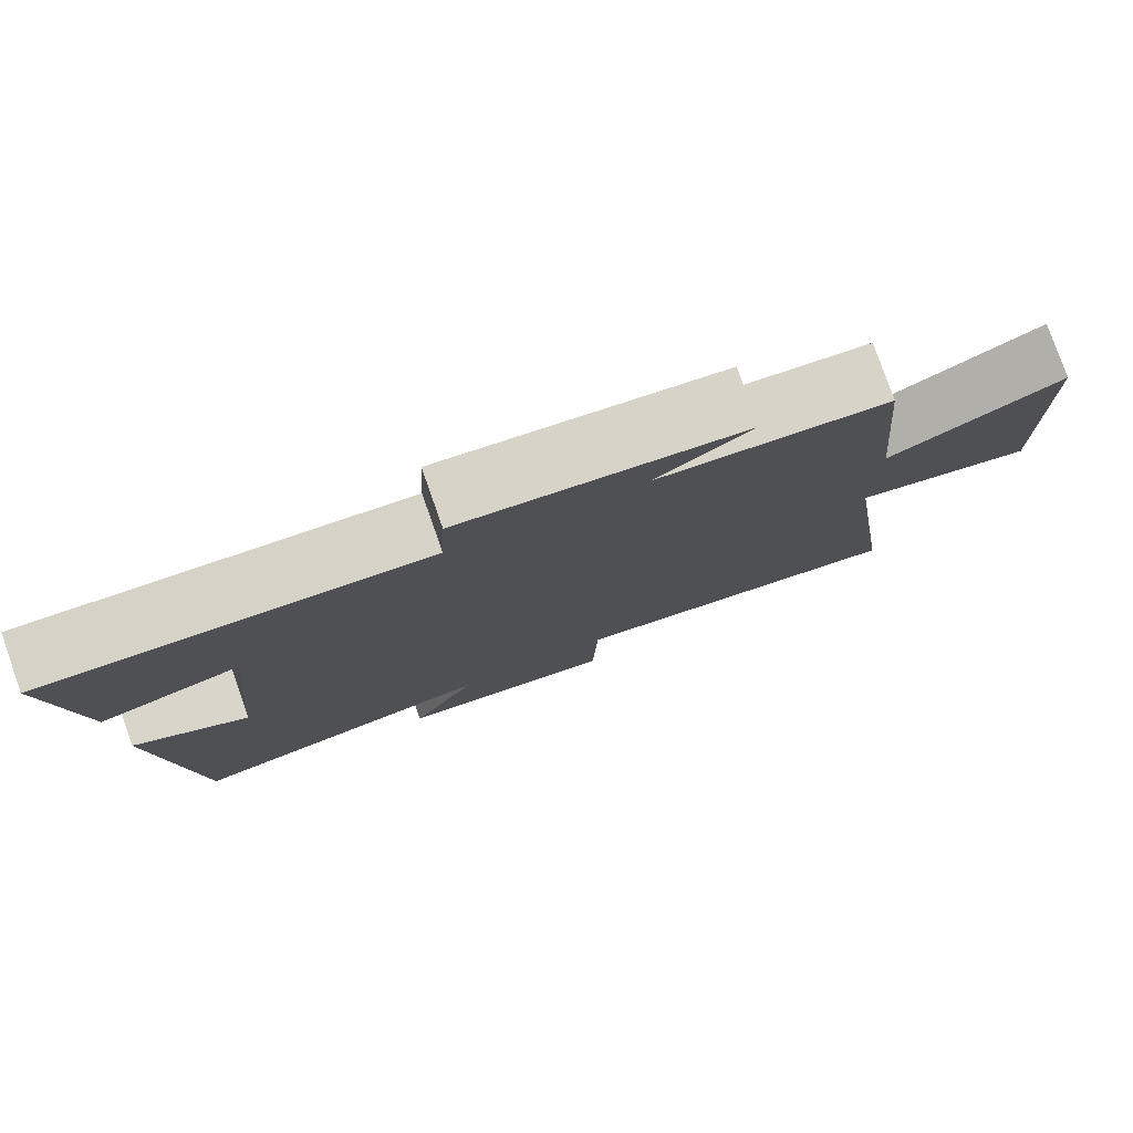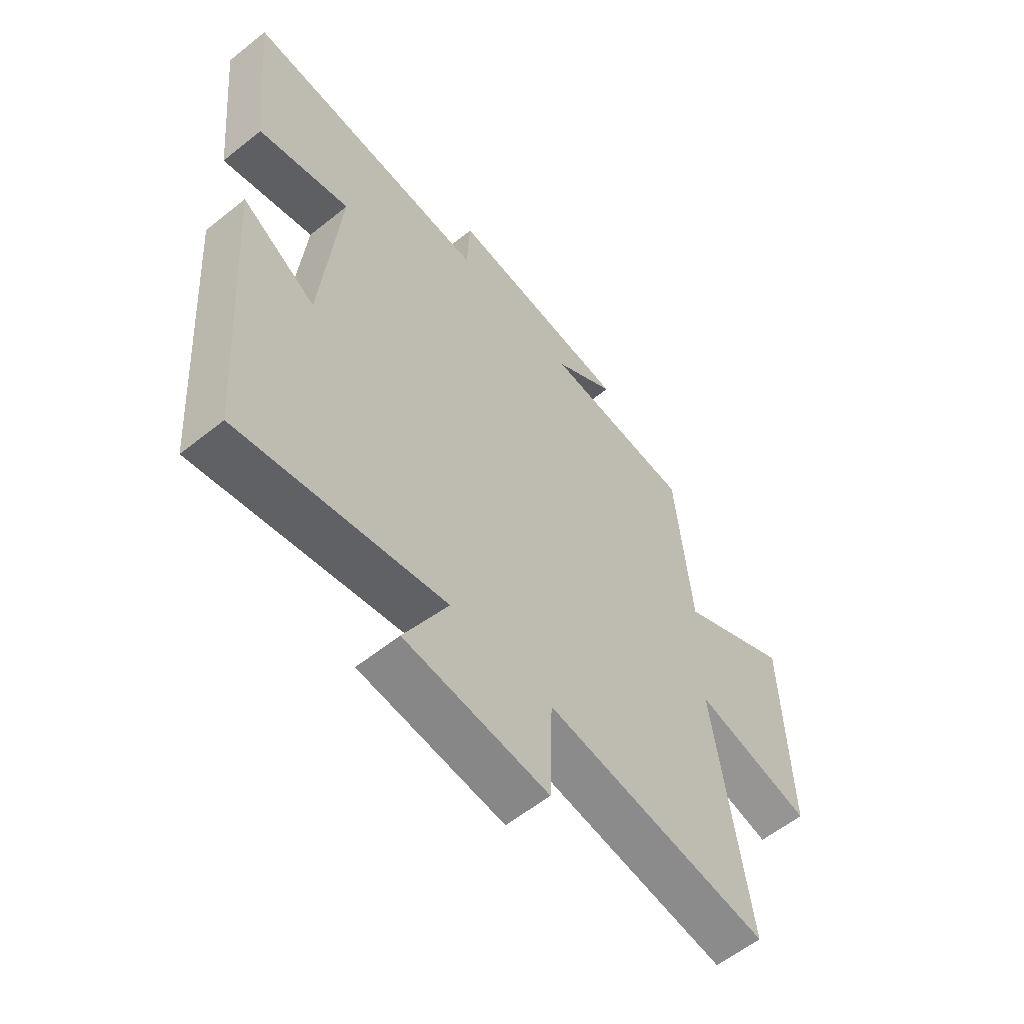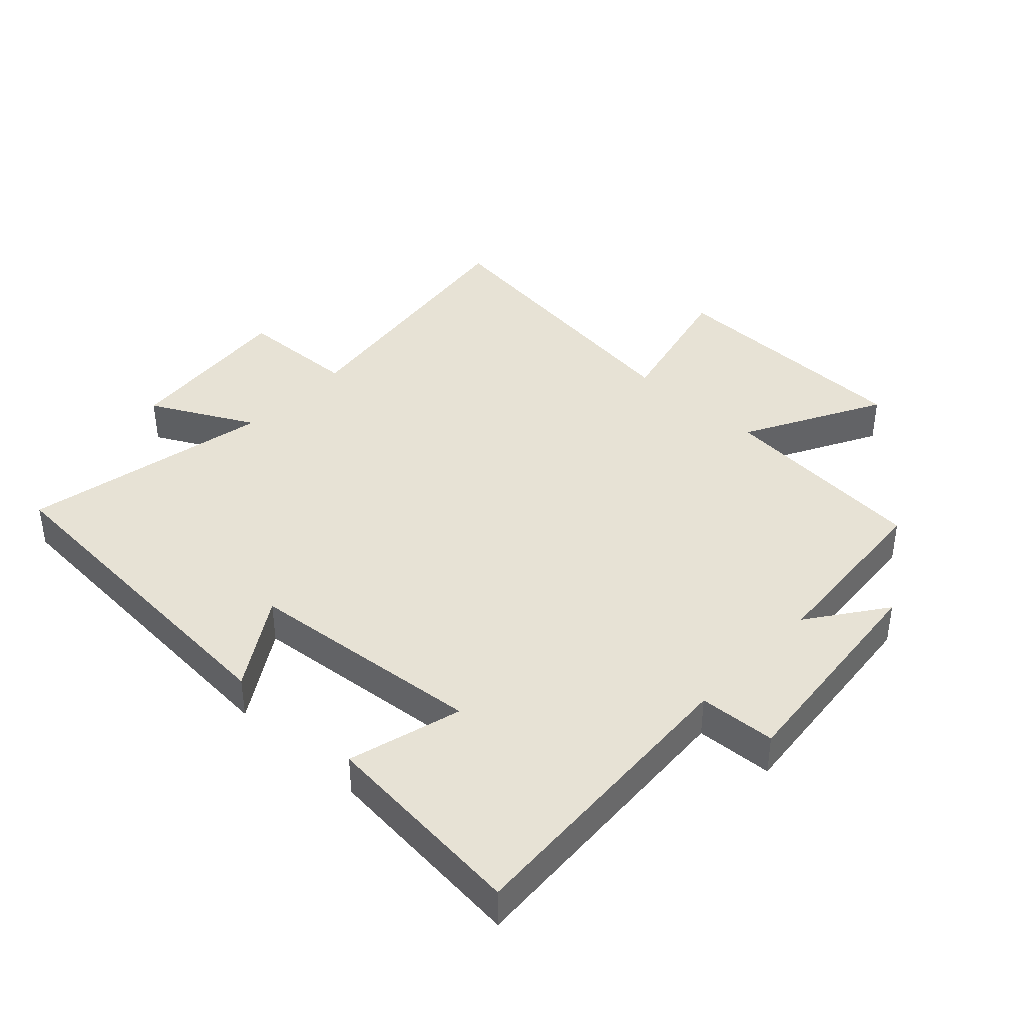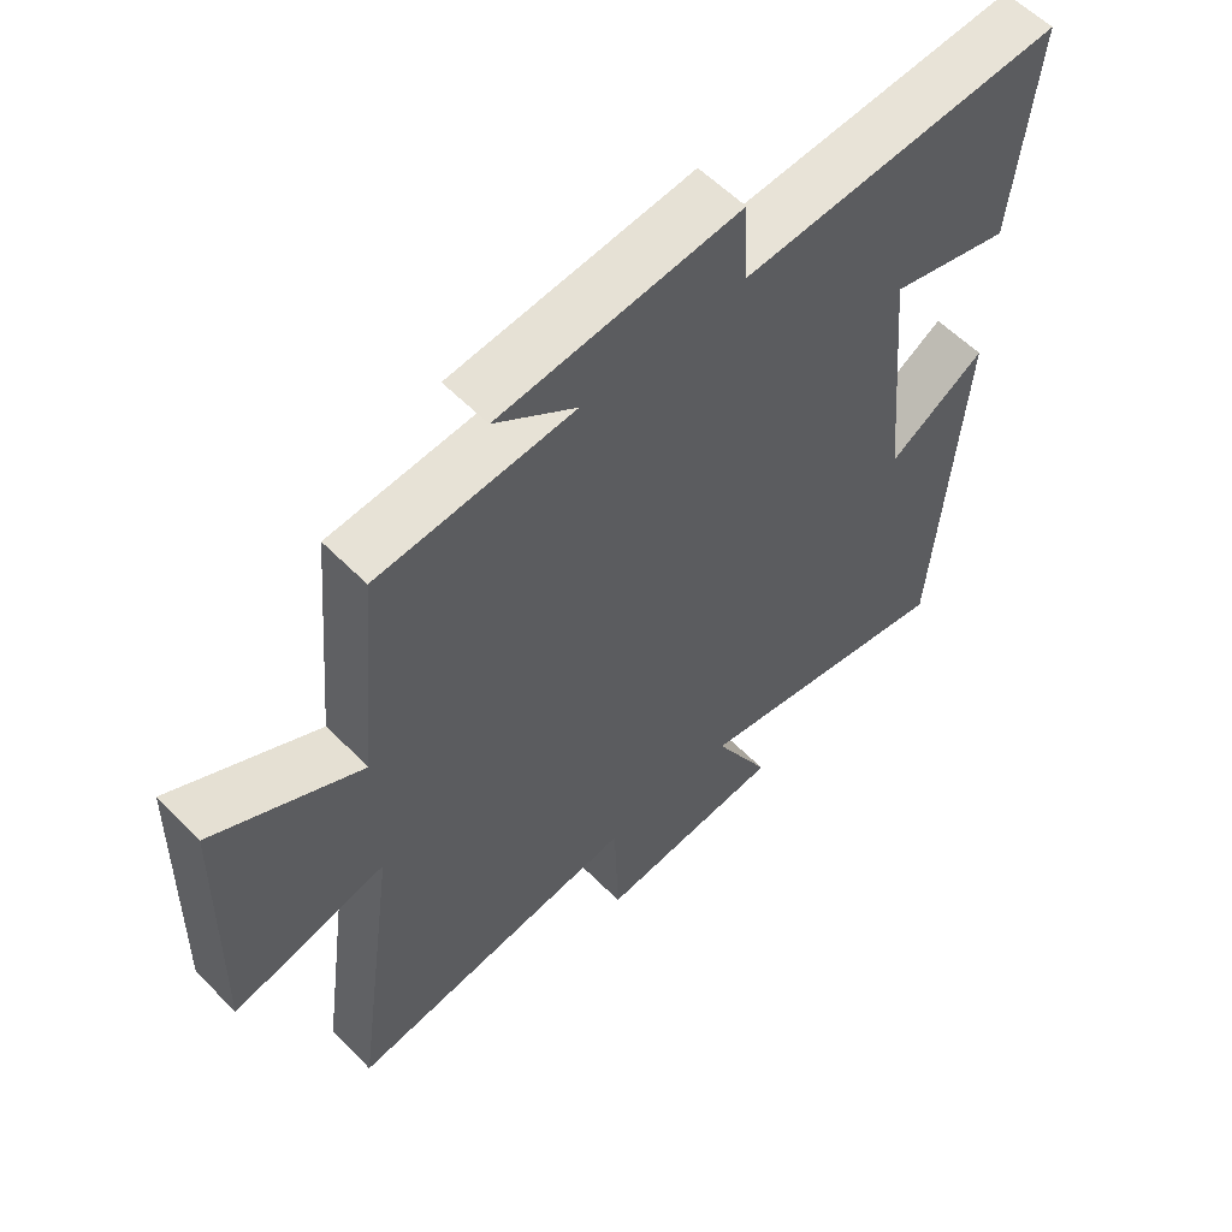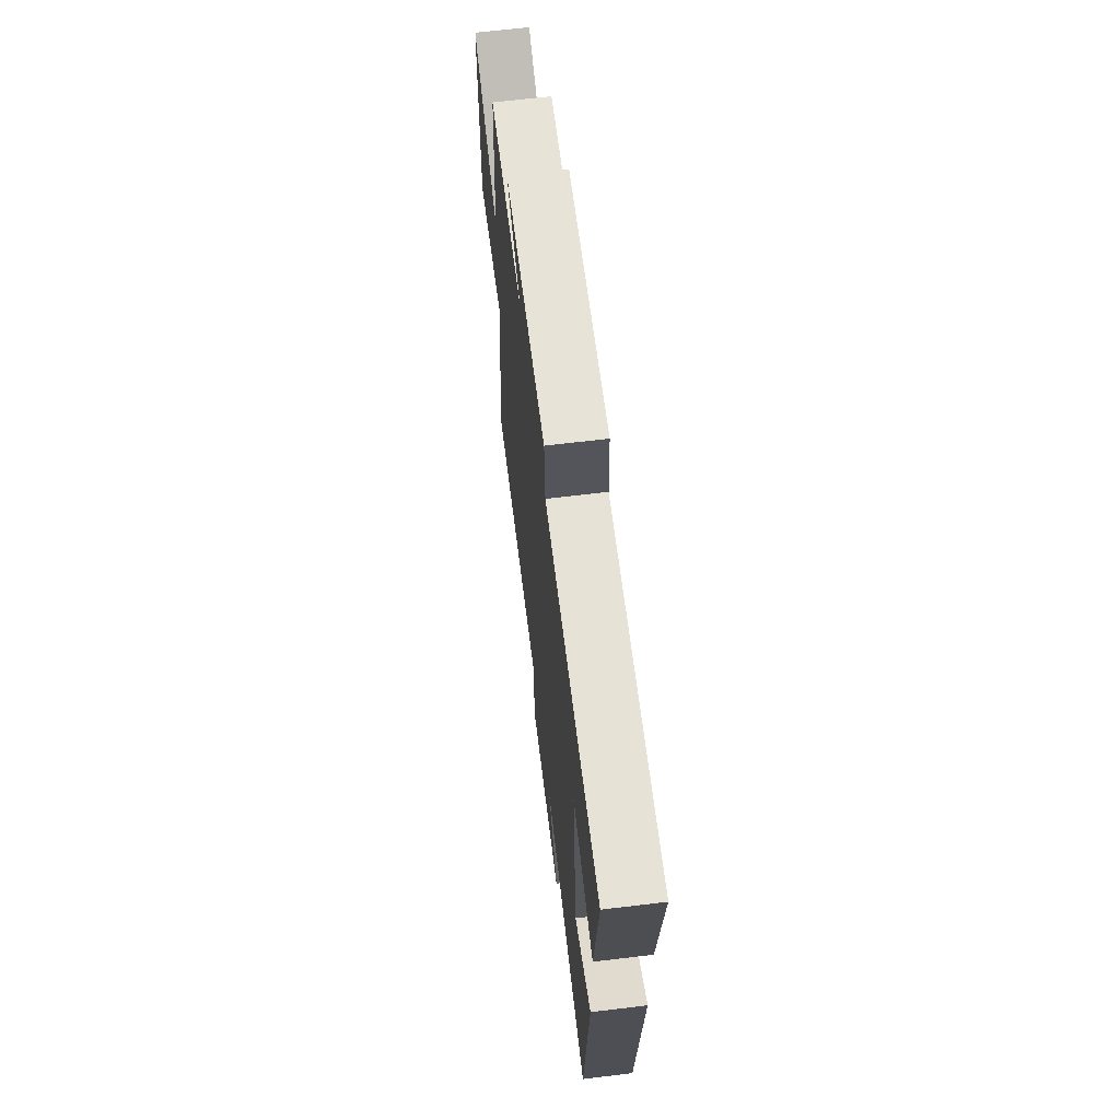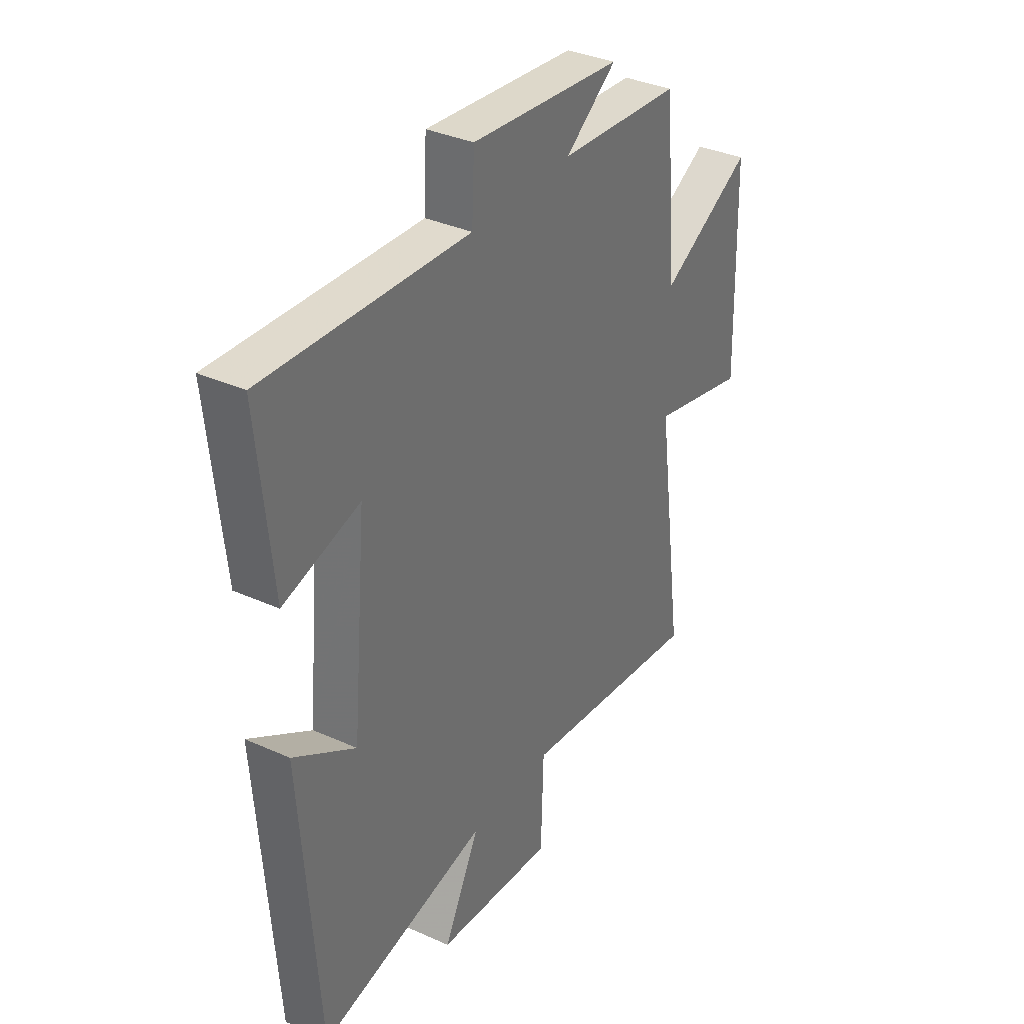
<metadata>
{"format":"obj","ext":"obj","renderer":"f3d","projection":"perspective","resolution":1024,"background":"white","views":[{"elev":79.4,"azim":-19.4,"up":"+Z"},{"elev":-58.9,"azim":-50.5,"up":"+Z"},{"elev":40.1,"azim":-47.1,"up":"+Y"},{"elev":58.0,"azim":136.1,"up":"+Z"},{"elev":66.6,"azim":-96.9,"up":"+Z"},{"elev":35.2,"azim":-59.1,"up":"+Z"}]}
</metadata>
<code>
v -0.46 0.07 -0.581
v -0.5 0.07 -0.035
v -0.356 0.07 -0.125
v -0.322 0.07 0.249
v -0.5 0.07 0.199
v -0.533 0.07 0.525
v -0.058 0.07 0.5
v -0.052 0.07 0.621
v 0.302 0.07 0.587
v 0.182 0.07 0.5
v 0.47 0.07 0.479
v 0.5 0.07 0.147
v 0.717 0.07 0.264
v 0.727 0.07 -0.138
v 0.5 0.07 -0.085
v 0.565 0.07 -0.557
v 0.133 0.07 -0.5
v 0.127 0.07 -0.689
v -0.149 0.07 -0.663
v -0.065 0.07 -0.5
v -0.46 0 -0.581
v -0.5 0 -0.035
v -0.356 0 -0.125
v -0.322 0 0.249
v -0.5 0 0.199
v -0.533 0 0.525
v -0.058 0 0.5
v -0.052 0 0.621
v 0.302 0 0.587
v 0.182 0 0.5
v 0.47 0 0.479
v 0.5 0 0.147
v 0.717 0 0.264
v 0.727 0 -0.138
v 0.5 0 -0.085
v 0.565 0 -0.557
v 0.133 0 -0.5
v 0.127 0 -0.689
v -0.149 0 -0.663
v -0.065 0 -0.5
f 17 18 19 20
f 15 16 17
f 15 17 20
f 12 13 14 15
f 15 20 1
f 12 15 1
f 11 12 1
f 10 11 1
f 7 8 9 10
f 4 5 6 7
f 3 4 7 10
f 1 2 3
f 1 3 10
f 40 39 38 37
f 37 36 35
f 40 37 35
f 35 34 33 32
f 21 40 35
f 21 35 32
f 21 32 31
f 21 31 30
f 30 29 28 27
f 27 26 25 24
f 30 27 24 23
f 23 22 21
f 30 23 21
f 1 21 22 2
f 2 22 23 3
f 3 23 24 4
f 4 24 25 5
f 5 25 26 6
f 6 26 27 7
f 7 27 28 8
f 8 28 29 9
f 9 29 30 10
f 10 30 31 11
f 11 31 32 12
f 12 32 33 13
f 13 33 34 14
f 14 34 35 15
f 15 35 36 16
f 16 36 37 17
f 17 37 38 18
f 18 38 39 19
f 19 39 40 20
f 20 40 21 1

</code>
